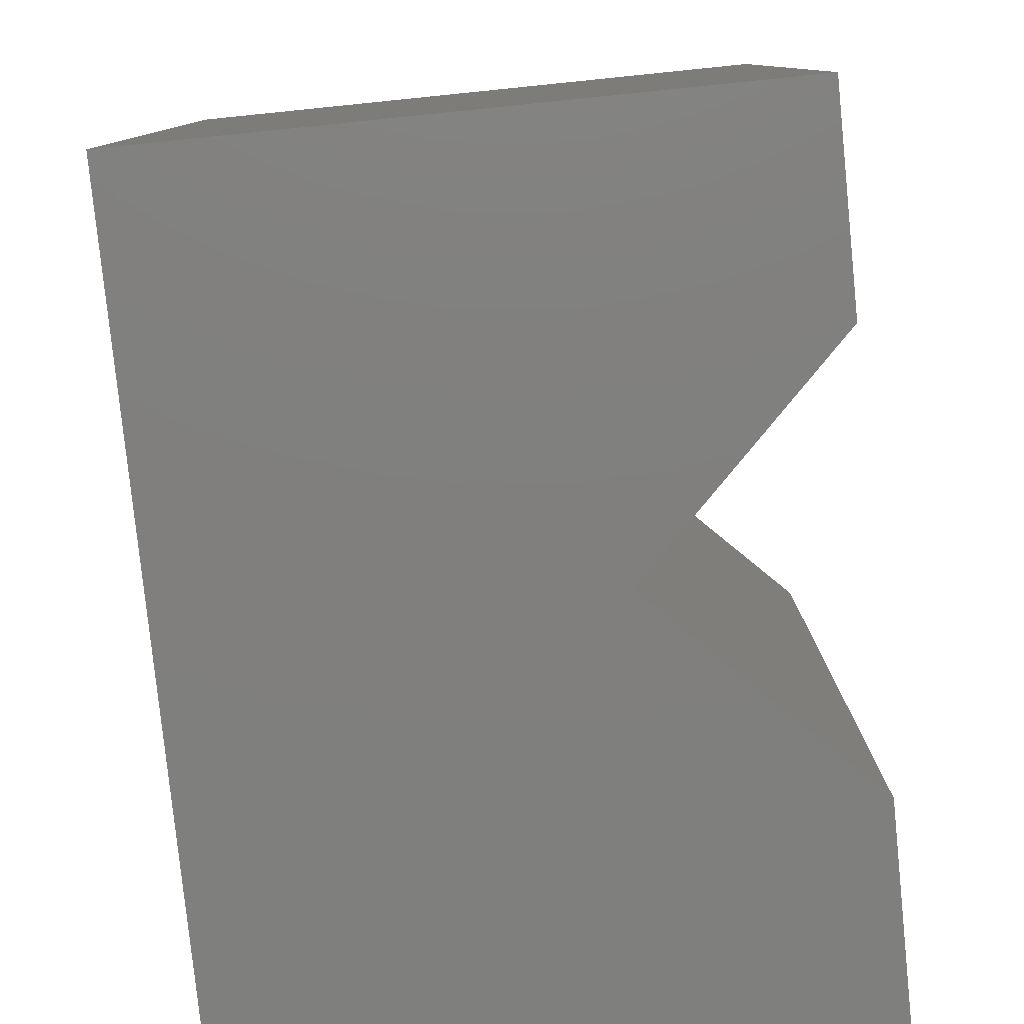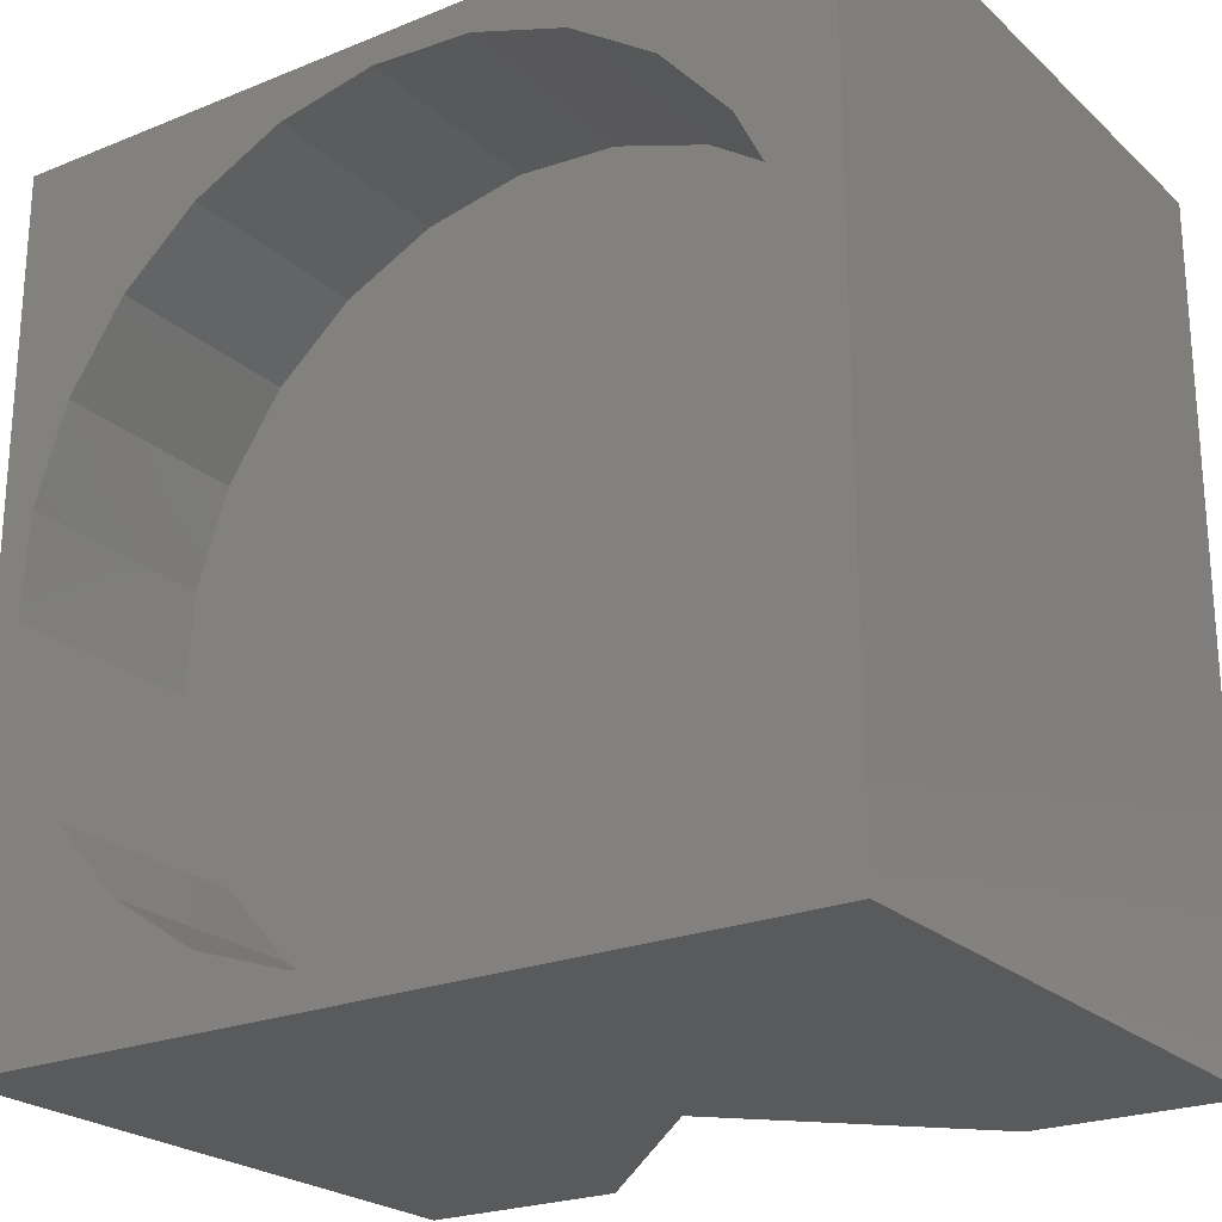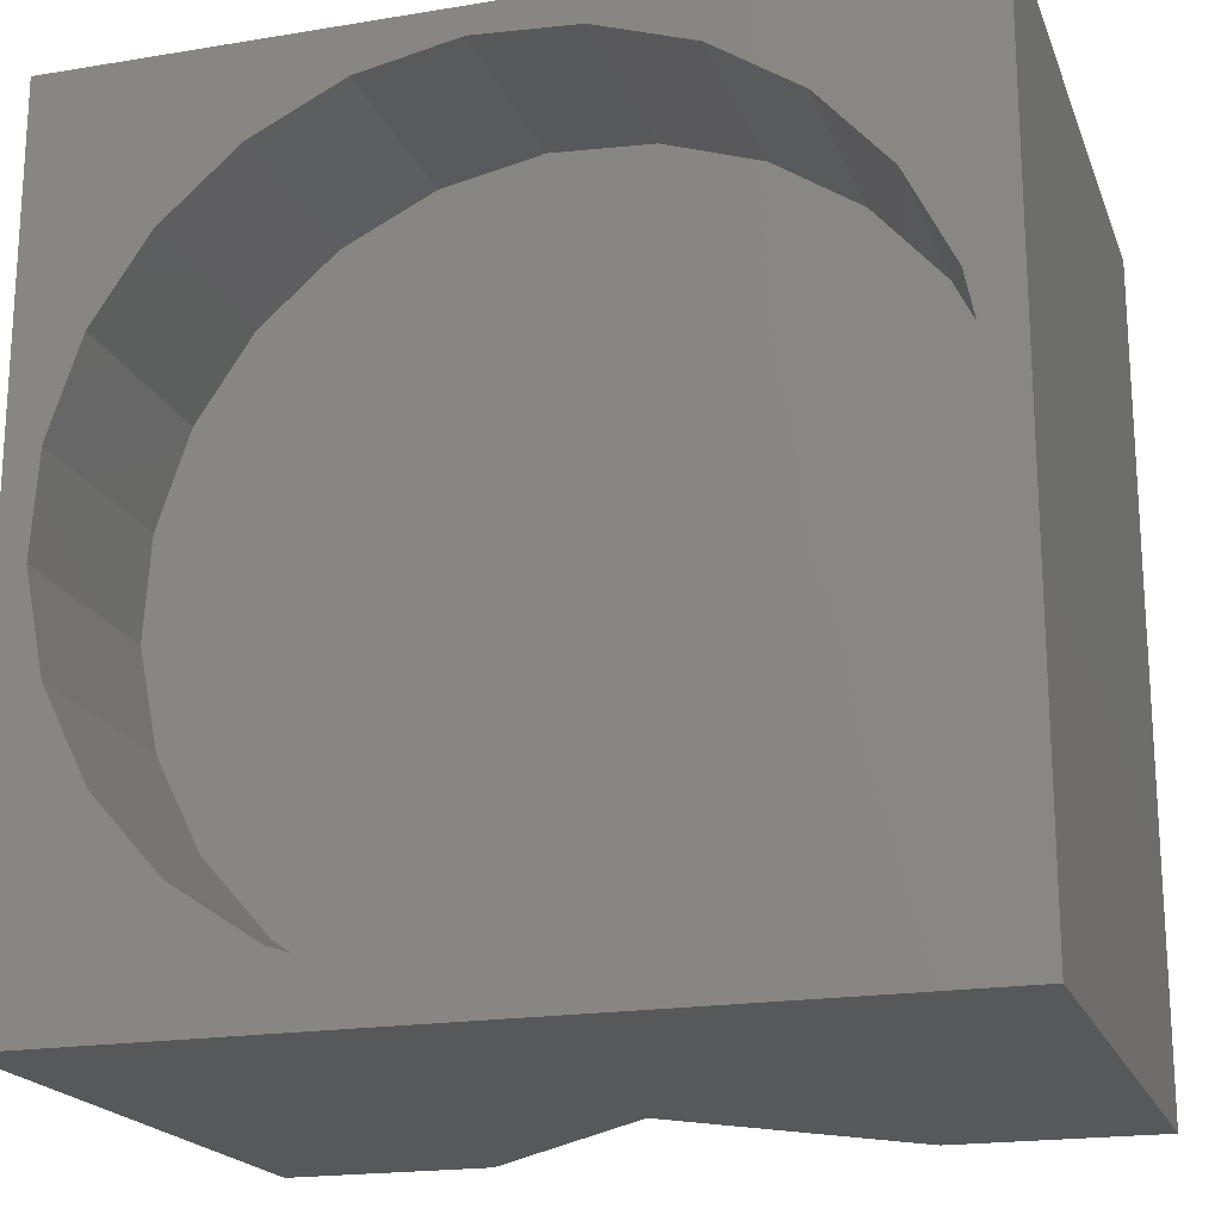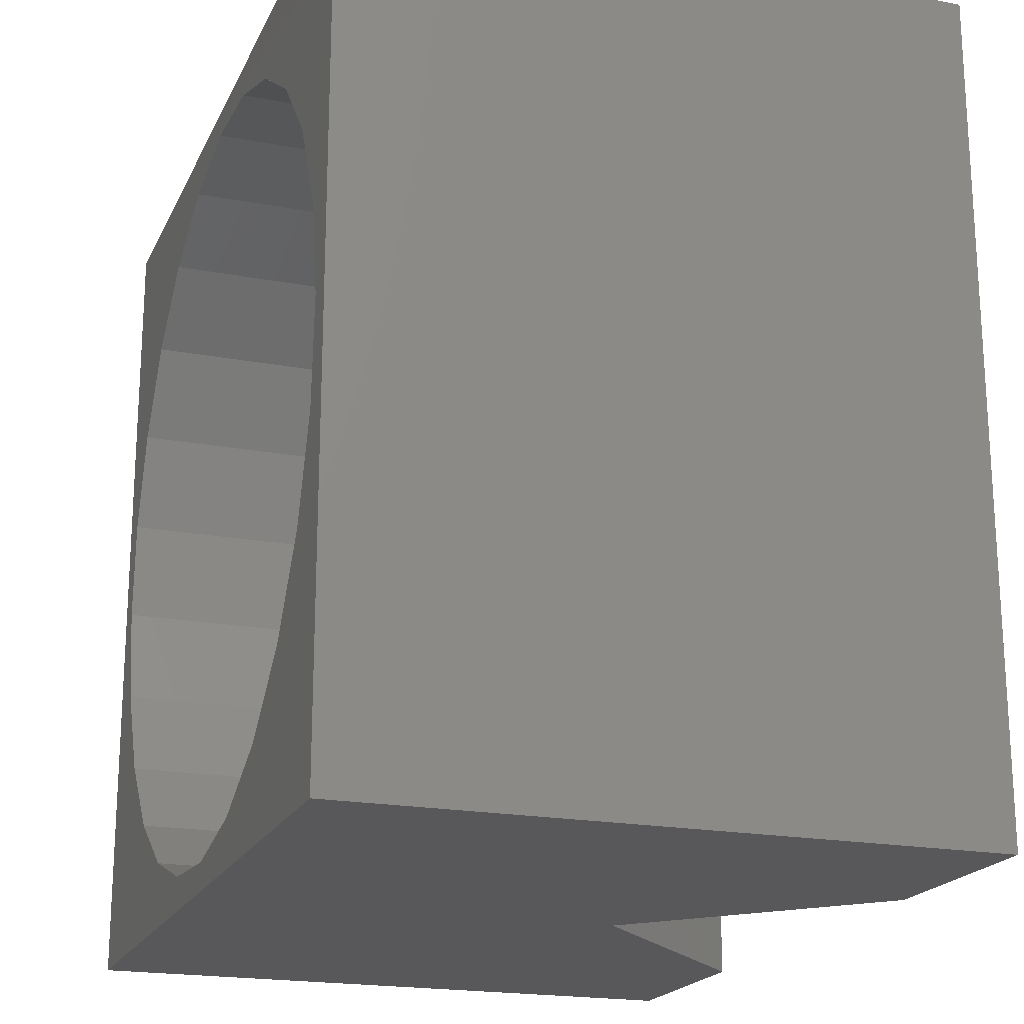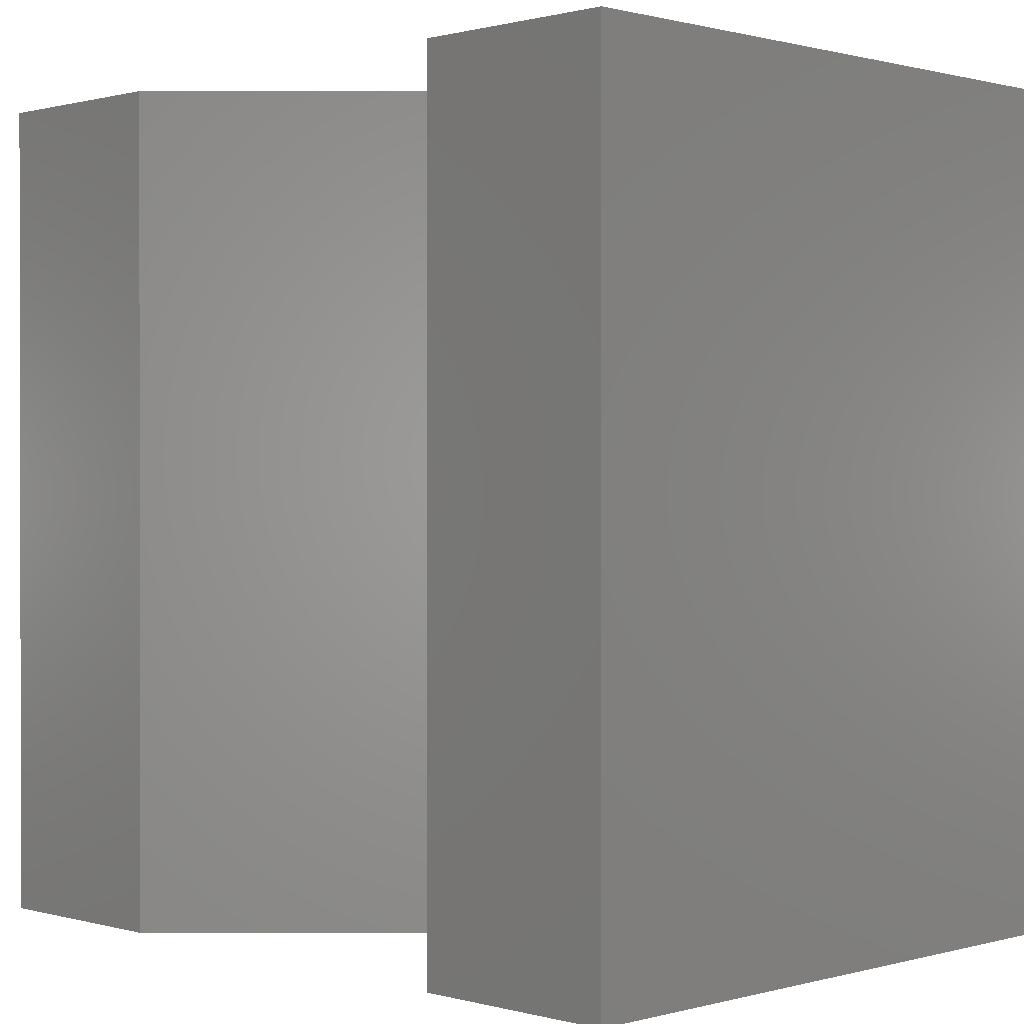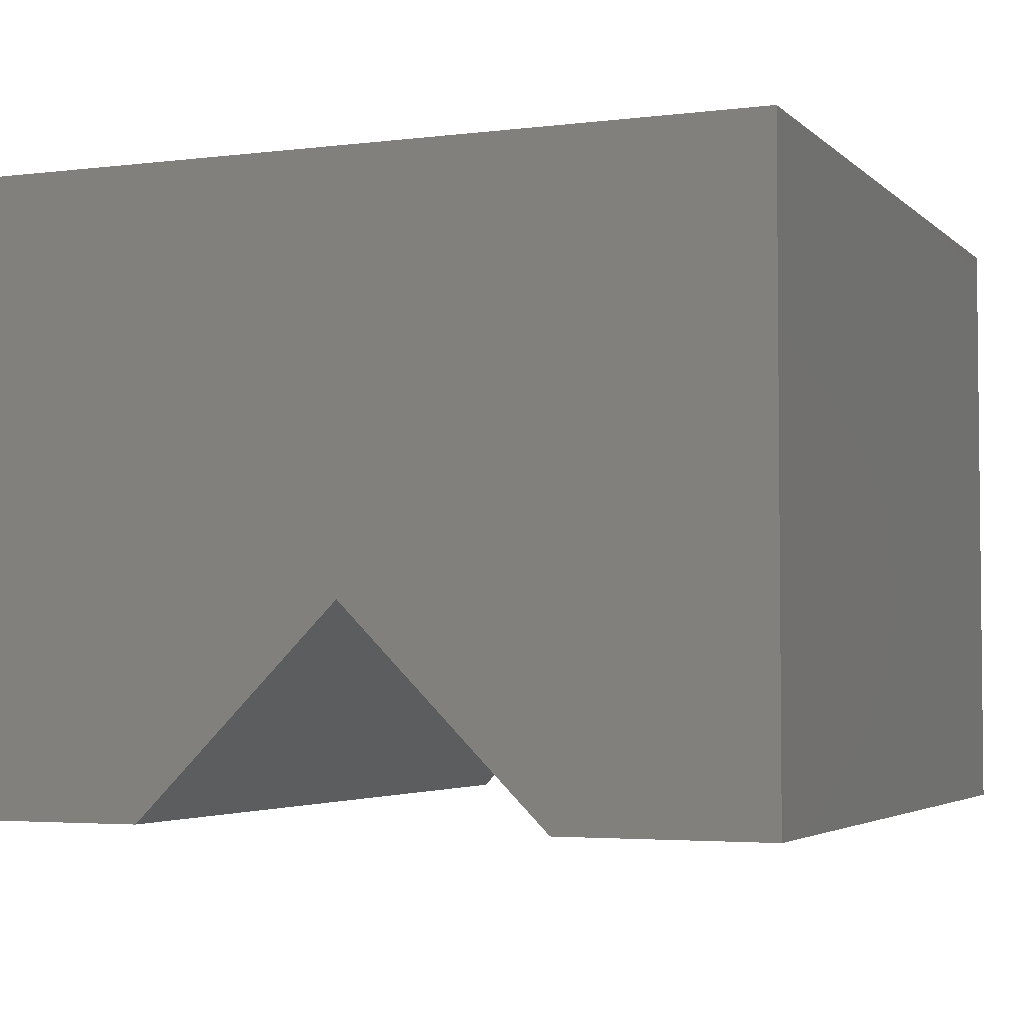
<metadata>
{"format":"stl","ext":"stl","renderer":"f3d","projection":"perspective","resolution":1024,"background":"white","views":[{"elev":-79.5,"azim":95.8,"up":"+Y"},{"elev":-23.4,"azim":34.3,"up":"+Y"},{"elev":-19.5,"azim":17.1,"up":"+Y"},{"elev":-19.9,"azim":70.7,"up":"+Y"},{"elev":0.6,"azim":-134.9,"up":"+Y"},{"elev":-3.7,"azim":22.5,"up":"+Z"}]}
</metadata>
<code>
# stl→obj: 62 verts, 120 faces
v 40 0 30
v 30 0 0
v 40 0 0
v 20 0 10
v 0 0 0
v 10 0 0
v 0 0 30
v 0 40 30
v 10 40 0
v 0 40 0
v 20 40 10
v 40 40 0
v 30 40 0
v 40 40 30
v 1.339 18.73 30
v 2.303 13.95 30
v 4.472 9.574 30
v 7.7 5.91 30
v 11.77 3.206 30
v 16.39 1.647 30
v 21.27 1.339 30
v 26.05 2.303 30
v 30.43 4.472 30
v 34.09 7.7 30
v 36.79 11.77 30
v 38.35 16.39 30
v 38.66 21.27 30
v 18.73 38.66 30
v 13.95 37.7 30
v 9.574 35.53 30
v 5.91 32.3 30
v 3.206 28.23 30
v 1.647 23.61 30
v 23.61 38.35 30
v 28.23 36.79 30
v 32.3 34.09 30
v 35.53 30.43 30
v 37.7 26.05 30
v 2.303 13.95 20
v 1.647 23.61 20
v 1.339 18.73 20
v 3.206 28.23 20
v 4.472 9.574 20
v 5.91 32.3 20
v 7.7 5.91 20
v 9.574 35.53 20
v 11.77 3.206 20
v 13.95 37.7 20
v 16.39 1.647 20
v 18.73 38.66 20
v 21.27 1.339 20
v 23.61 38.35 20
v 26.05 2.303 20
v 28.23 36.79 20
v 30.43 4.472 20
v 32.3 34.09 20
v 34.09 7.7 20
v 35.53 30.43 20
v 36.79 11.77 20
v 37.7 26.05 20
v 38.35 16.39 20
v 38.66 21.27 20
f 1 2 3
f 2 1 4
f 4 5 6
f 5 4 7
f 7 4 1
f 8 9 10
f 9 8 11
f 11 12 13
f 12 11 14
f 14 11 8
f 9 5 10
f 5 9 6
f 9 4 6
f 4 9 11
f 13 4 11
f 4 13 2
f 12 2 13
f 2 12 3
f 8 5 7
f 5 8 10
f 12 1 3
f 1 12 14
f 7 15 8
f 15 7 16
f 16 7 17
f 17 7 18
f 18 7 19
f 19 7 20
f 20 7 1
f 20 1 21
f 21 1 22
f 22 1 23
f 23 1 24
f 24 1 25
f 25 1 26
f 26 1 27
f 8 28 14
f 28 8 29
f 29 8 30
f 30 8 31
f 31 8 32
f 32 8 33
f 33 8 15
f 14 28 34
f 14 34 35
f 14 35 36
f 14 36 37
f 14 37 38
f 14 38 27
f 14 27 1
f 39 40 41
f 40 39 42
f 42 39 43
f 42 43 44
f 44 43 45
f 44 45 46
f 46 45 47
f 46 47 48
f 48 47 49
f 48 49 50
f 50 49 51
f 50 51 52
f 52 51 53
f 52 53 54
f 54 53 55
f 54 55 56
f 56 55 57
f 56 57 58
f 58 57 59
f 58 59 60
f 60 59 61
f 60 61 62
f 22 55 53
f 55 22 23
f 23 57 55
f 57 23 24
f 25 57 24
f 57 25 59
f 26 59 25
f 59 26 61
f 27 61 26
f 61 27 62
f 38 62 27
f 62 38 60
f 37 60 38
f 60 37 58
f 36 58 37
f 58 36 56
f 36 54 56
f 54 36 35
f 35 52 54
f 52 35 34
f 34 50 52
f 50 34 28
f 28 48 50
f 48 28 29
f 29 46 48
f 46 29 30
f 30 44 46
f 44 30 31
f 44 32 42
f 32 44 31
f 42 33 40
f 33 42 32
f 40 15 41
f 15 40 33
f 41 16 39
f 16 41 15
f 39 17 43
f 17 39 16
f 43 18 45
f 18 43 17
f 18 47 45
f 47 18 19
f 19 49 47
f 49 19 20
f 20 51 49
f 51 20 21
f 21 53 51
f 53 21 22

</code>
